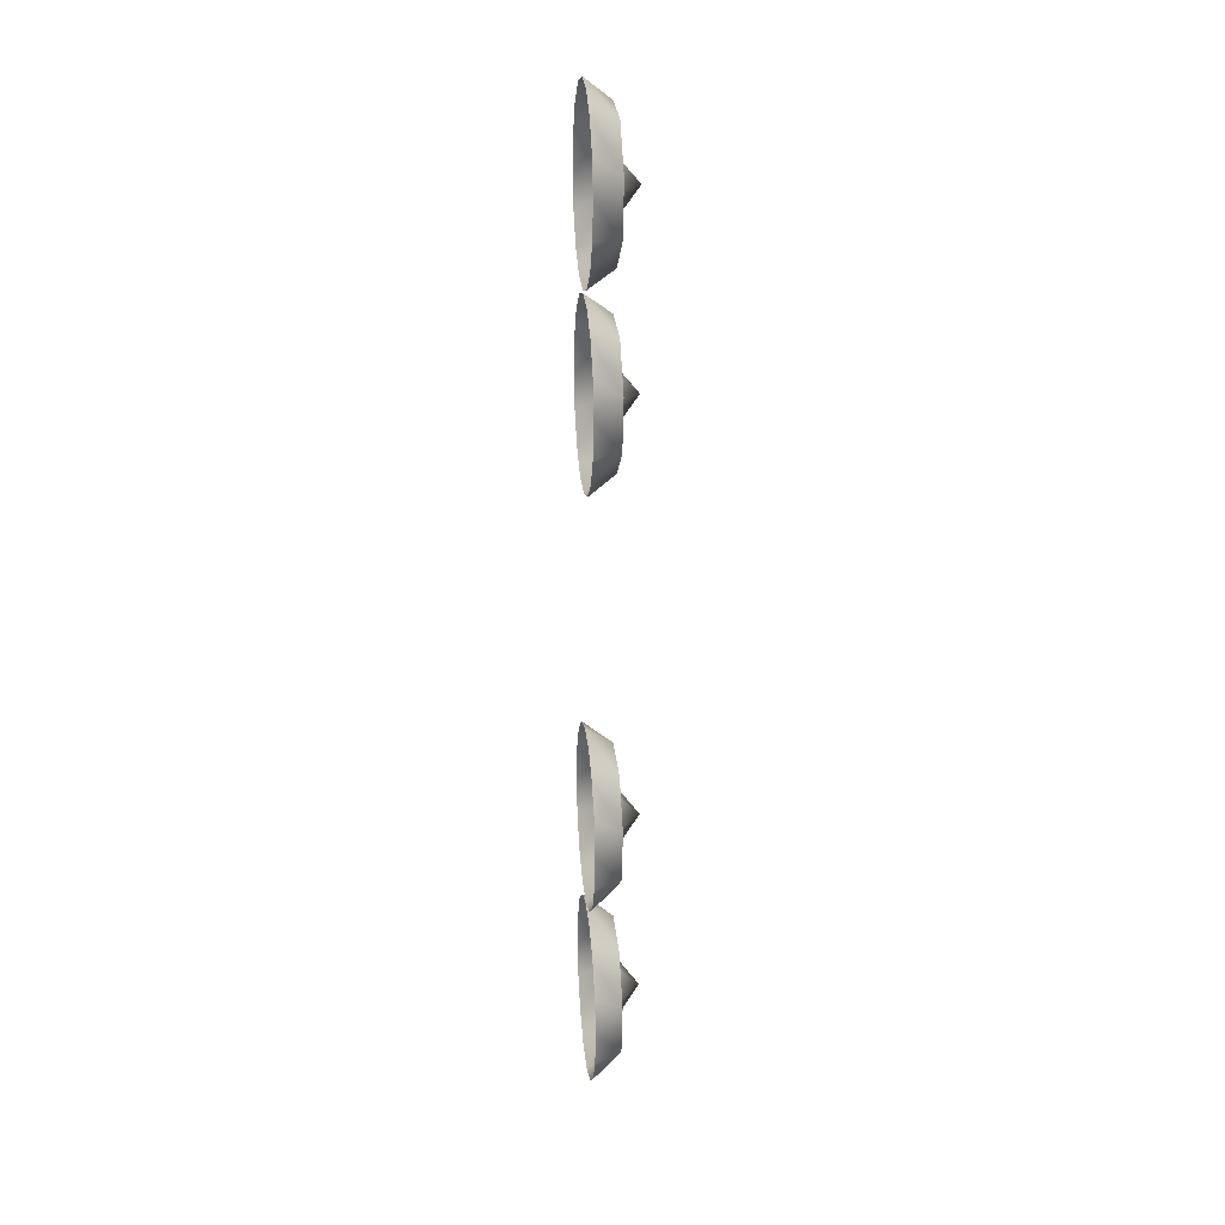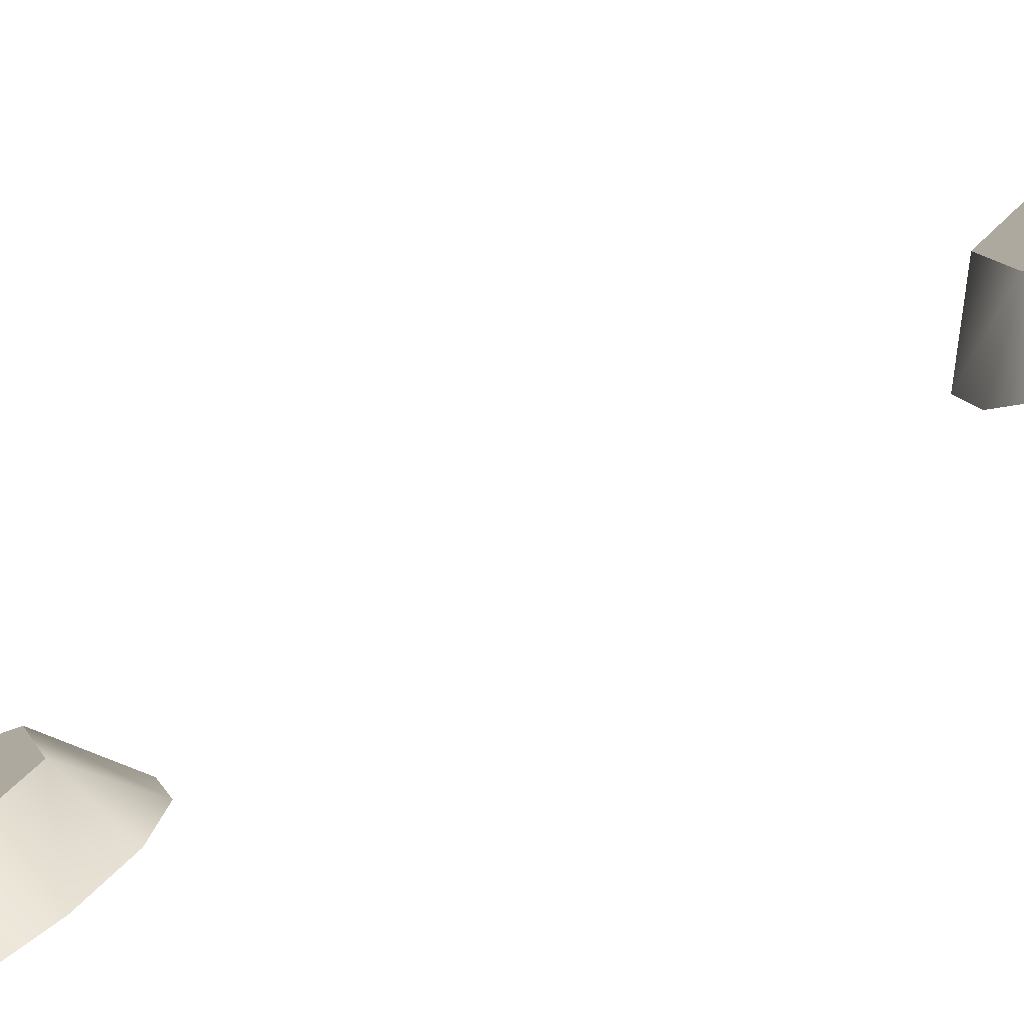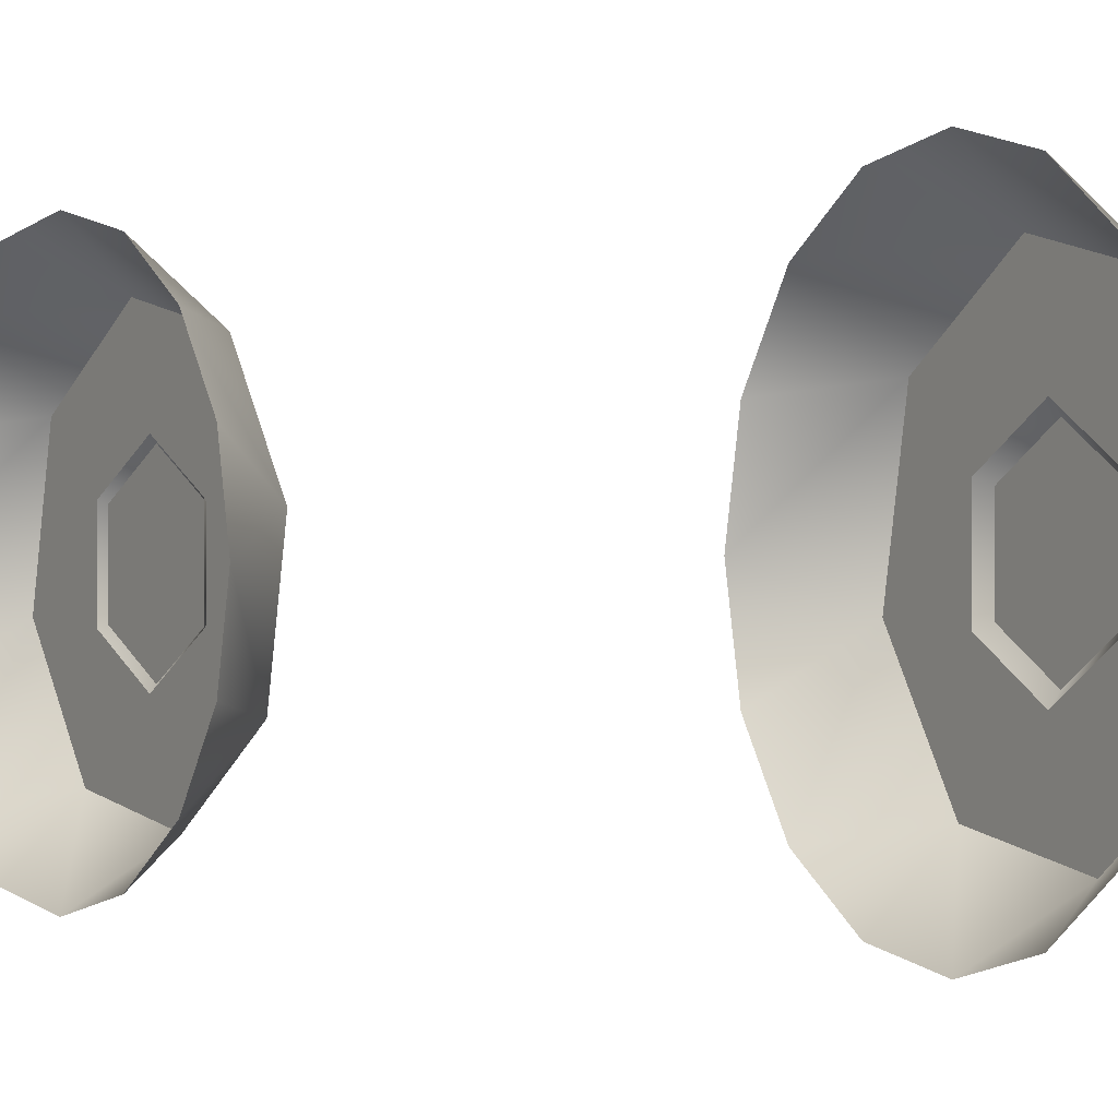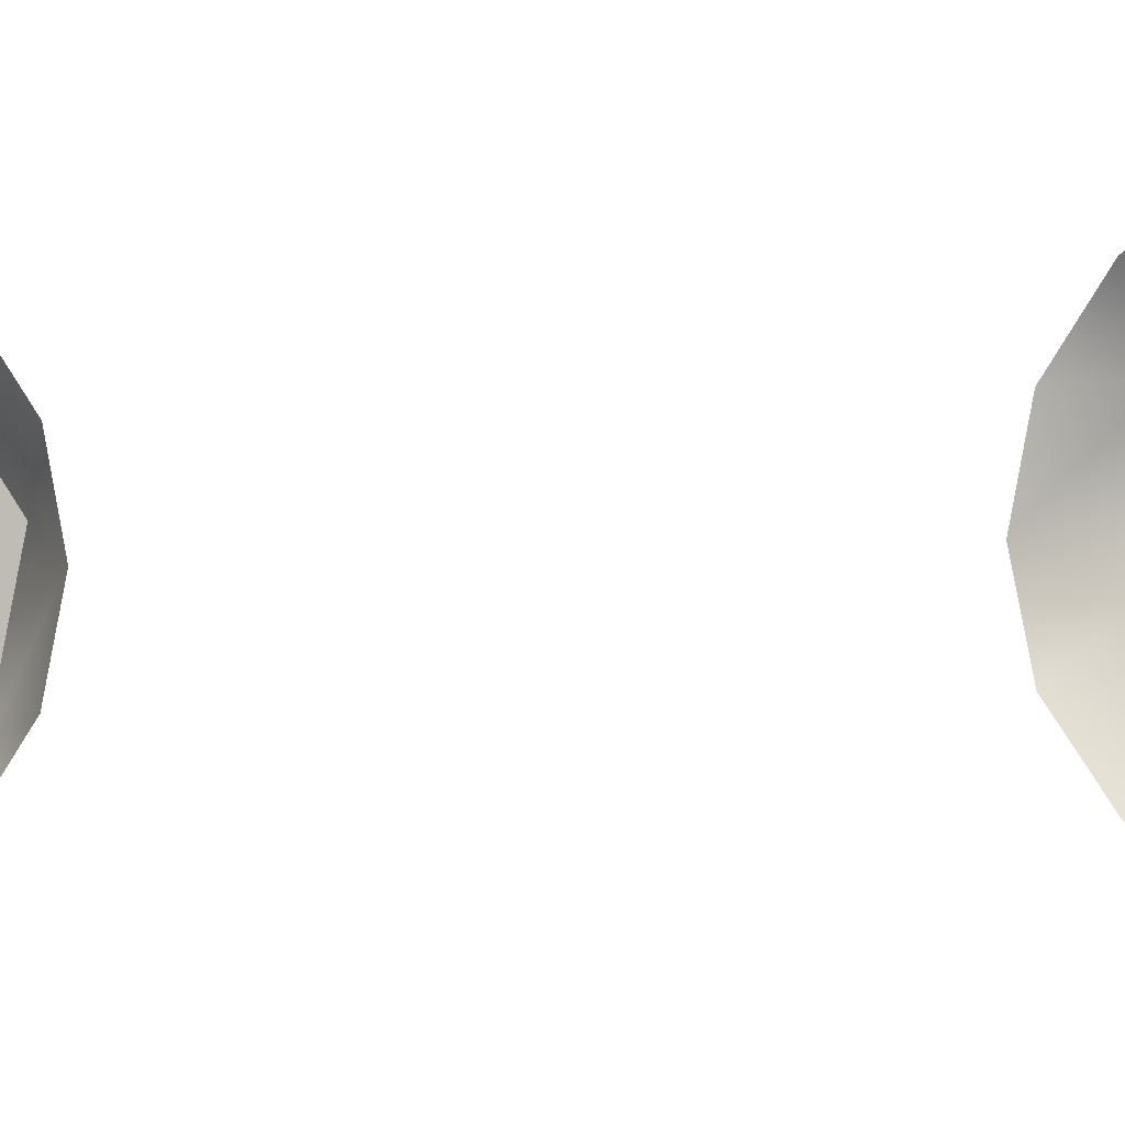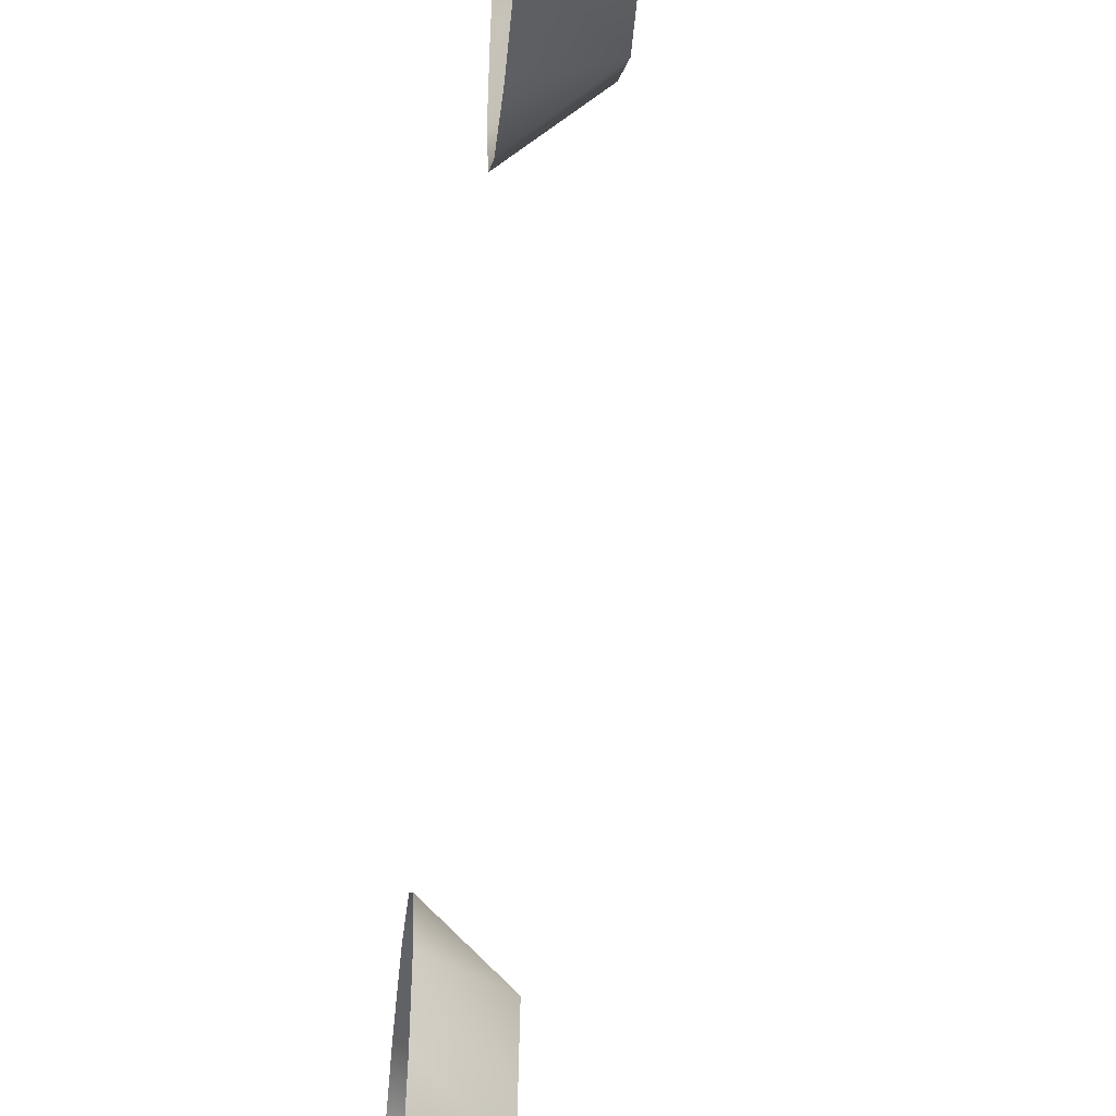
<metadata>
{"format":"obj","ext":"obj","renderer":"f3d","projection":"perspective","resolution":1024,"background":"white","views":[{"elev":19.4,"azim":-6.3,"up":"+Z"},{"elev":-77.1,"azim":118.2,"up":"+Y"},{"elev":-0.4,"azim":-31.1,"up":"+Y"},{"elev":-5.0,"azim":-72.4,"up":"+Y"},{"elev":-58.6,"azim":-4.8,"up":"+Y"}]}
</metadata>
<code>
g DragonShassisIngame_Mesh_5_CorpsePart
v 0.4685 0.09808 0.9112
v 0.4126 0.1268 0.8695
v 0.4126 0.08764 0.8108
v 0.4685 0.0381 0.8214
v 0.4126 0.02897 0.7716
v 0.4126 -0.04023 0.7579
v 0.4685 -0.06774 0.8004
v 0.4126 -0.1094 0.7716
v 0.4126 -0.1681 0.8108
v 0.4685 -0.1575 0.8603
v 0.4126 -0.2073 0.8695
v 0.4126 -0.2211 0.9387
v 0.4685 -0.1786 0.9662
v 0.4126 -0.2073 1.008
v 0.4126 -0.1681 1.067
v 0.4685 -0.1186 1.056
v 0.4126 -0.1094 1.106
v 0.4126 -0.04023 1.12
v 0.4685 -0.01271 1.077
v 0.4126 0.02897 1.106
v 0.4126 0.08764 1.067
v 0.4685 0.07704 1.017
v 0.4126 0.1268 1.008
v 0.4126 0.1406 0.9387
v 0.4685 0.09808 0.9112
v 0.4685 0.0381 0.8214
v 0.4685 -0.06774 0.8004
v 0.4685 -0.1575 0.8603
v 0.4685 -0.1786 0.9662
v 0.4685 -0.1186 1.056
v 0.4685 -0.01271 1.077
v 0.4685 0.07704 1.017
v 0.5132 -0.04023 0.9387
v 0.4619 -0.1073 0.9387
v 0.4619 -0.07376 0.9968
v 0.4619 -0.07376 0.8806
v 0.4619 -0.006697 0.8806
v 0.4619 0.02683 0.9387
v 0.4619 -0.006697 0.9968
v 0.4685 0.09808 1.277
v 0.4126 0.1268 1.235
v 0.4126 0.08764 1.177
v 0.4685 0.0381 1.187
v 0.4126 0.02897 1.137
v 0.4126 -0.04023 1.124
v 0.4685 -0.06774 1.166
v 0.4126 -0.1094 1.137
v 0.4126 -0.1681 1.177
v 0.4685 -0.1575 1.226
v 0.4126 -0.2073 1.235
v 0.4126 -0.2211 1.305
v 0.4685 -0.1786 1.332
v 0.4126 -0.2073 1.374
v 0.4126 -0.1681 1.432
v 0.4685 -0.1186 1.422
v 0.4126 -0.1094 1.472
v 0.4126 -0.04023 1.485
v 0.4685 -0.01271 1.443
v 0.4126 0.02897 1.472
v 0.4126 0.08764 1.432
v 0.4685 0.07704 1.383
v 0.4126 0.1268 1.374
v 0.4126 0.1406 1.305
v 0.4685 0.09808 1.277
v 0.4685 0.0381 1.187
v 0.4685 -0.06774 1.166
v 0.4685 -0.1575 1.226
v 0.4685 -0.1786 1.332
v 0.4685 -0.1186 1.422
v 0.4685 -0.01271 1.443
v 0.4685 0.07704 1.383
v 0.5145 -0.04023 1.305
v 0.4632 -0.1073 1.305
v 0.4632 -0.07376 1.363
v 0.4632 -0.07376 1.246
v 0.4632 -0.006697 1.246
v 0.4632 0.02683 1.305
v 0.4632 -0.006697 1.363
v 0.4685 0.09808 0.09457
v 0.4126 0.1268 0.05288
v 0.4126 0.08764 -0.00578
v 0.4685 0.0381 0.004816
v 0.4126 0.02897 -0.04499
v 0.4126 -0.04023 -0.05873
v 0.4685 -0.06774 -0.01625
v 0.4126 -0.1094 -0.04499
v 0.4126 -0.1681 -0.00578
v 0.4685 -0.1575 0.04372
v 0.4126 -0.2073 0.05288
v 0.4126 -0.2211 0.1221
v 0.4685 -0.1786 0.1496
v 0.4126 -0.2073 0.1913
v 0.4126 -0.1681 0.2499
v 0.4685 -0.1186 0.2393
v 0.4126 -0.1094 0.2892
v 0.4126 -0.04023 0.3029
v 0.4685 -0.01271 0.2604
v 0.4126 0.02897 0.2892
v 0.4126 0.08764 0.2499
v 0.4685 0.07704 0.2004
v 0.4126 0.1268 0.1913
v 0.4126 0.1406 0.1221
v 0.4685 0.09808 0.09457
v 0.4685 0.0381 0.004816
v 0.4685 -0.06774 -0.01625
v 0.4685 -0.1575 0.04372
v 0.4685 -0.1786 0.1496
v 0.4685 -0.1186 0.2393
v 0.4685 -0.01271 0.2604
v 0.4685 0.07704 0.2004
v 0.516 -0.04023 0.1221
v 0.4646 -0.1073 0.1221
v 0.4646 -0.07376 0.1802
v 0.4646 -0.07376 0.064
v 0.4646 -0.006697 0.064
v 0.4646 0.02683 0.1221
v 0.4646 -0.006697 0.1802
v 0.4685 0.09808 -0.2713
v 0.4126 0.1268 -0.313
v 0.4126 0.08764 -0.3716
v 0.4685 0.0381 -0.361
v 0.4126 0.02897 -0.4108
v 0.4126 -0.04023 -0.4246
v 0.4685 -0.06774 -0.3821
v 0.4126 -0.1094 -0.4108
v 0.4126 -0.1681 -0.3716
v 0.4685 -0.1575 -0.3221
v 0.4126 -0.2073 -0.313
v 0.4126 -0.2211 -0.2438
v 0.4685 -0.1786 -0.2162
v 0.4126 -0.2073 -0.1746
v 0.4126 -0.1681 -0.1159
v 0.4685 -0.1186 -0.1265
v 0.4126 -0.1094 -0.07672
v 0.4126 -0.04023 -0.06295
v 0.4685 -0.01271 -0.1055
v 0.4126 0.02897 -0.07672
v 0.4126 0.08764 -0.1159
v 0.4685 0.07704 -0.1654
v 0.4126 0.1268 -0.1746
v 0.4126 0.1406 -0.2438
v 0.4685 0.09808 -0.2713
v 0.4685 0.0381 -0.361
v 0.4685 -0.06774 -0.3821
v 0.4685 -0.1575 -0.3221
v 0.4685 -0.1786 -0.2162
v 0.4685 -0.1186 -0.1265
v 0.4685 -0.01271 -0.1055
v 0.4685 0.07704 -0.1654
v 0.516 -0.04023 -0.2438
v 0.4646 -0.1073 -0.2438
v 0.4646 -0.07376 -0.1857
v 0.4646 -0.07376 -0.3018
v 0.4646 -0.006697 -0.3018
v 0.4646 0.02683 -0.2438
v 0.4646 -0.006697 -0.1857
g DragonShassisIngame_Mesh_5_CorpsePart_0
f 3 2 1
f 4 3 1
f 5 3 4
f 6 5 4
f 7 6 4
f 8 6 7
f 9 8 7
f 10 9 7
f 11 9 10
f 12 11 10
f 13 12 10
f 14 12 13
f 15 14 13
f 16 15 13
f 17 15 16
f 18 17 16
f 19 18 16
f 20 18 19
f 21 20 19
f 22 21 19
f 23 21 22
f 24 23 22
f 1 24 22
f 2 24 1
f 27 26 25
f 29 28 27
f 31 30 29
f 25 32 31
f 27 25 31
f 29 27 31
f 35 34 33
f 34 36 33
f 36 37 33
f 37 38 33
f 38 39 33
f 33 39 35
f 42 41 40
f 43 42 40
f 44 42 43
f 45 44 43
f 46 45 43
f 47 45 46
f 48 47 46
f 49 48 46
f 50 48 49
f 51 50 49
f 52 51 49
f 53 51 52
f 54 53 52
f 55 54 52
f 56 54 55
f 57 56 55
f 58 57 55
f 59 57 58
f 60 59 58
f 61 60 58
f 62 60 61
f 63 62 61
f 40 63 61
f 41 63 40
f 66 65 64
f 68 67 66
f 70 69 68
f 64 71 70
f 66 64 70
f 68 66 70
f 74 73 72
f 73 75 72
f 75 76 72
f 76 77 72
f 77 78 72
f 72 78 74
f 81 80 79
f 82 81 79
f 83 81 82
f 84 83 82
f 85 84 82
f 86 84 85
f 87 86 85
f 88 87 85
f 89 87 88
f 90 89 88
f 91 90 88
f 92 90 91
f 93 92 91
f 94 93 91
f 95 93 94
f 96 95 94
f 97 96 94
f 98 96 97
f 99 98 97
f 100 99 97
f 101 99 100
f 102 101 100
f 79 102 100
f 80 102 79
f 105 104 103
f 107 106 105
f 109 108 107
f 103 110 109
f 105 103 109
f 107 105 109
f 113 112 111
f 112 114 111
f 114 115 111
f 115 116 111
f 116 117 111
f 111 117 113
f 120 119 118
f 121 120 118
f 122 120 121
f 123 122 121
f 124 123 121
f 125 123 124
f 126 125 124
f 127 126 124
f 128 126 127
f 129 128 127
f 130 129 127
f 131 129 130
f 132 131 130
f 133 132 130
f 134 132 133
f 135 134 133
f 136 135 133
f 137 135 136
f 138 137 136
f 139 138 136
f 140 138 139
f 141 140 139
f 118 141 139
f 119 141 118
f 144 143 142
f 146 145 144
f 148 147 146
f 142 149 148
f 144 142 148
f 146 144 148
f 152 151 150
f 151 153 150
f 153 154 150
f 154 155 150
f 155 156 150
f 150 156 152

</code>
